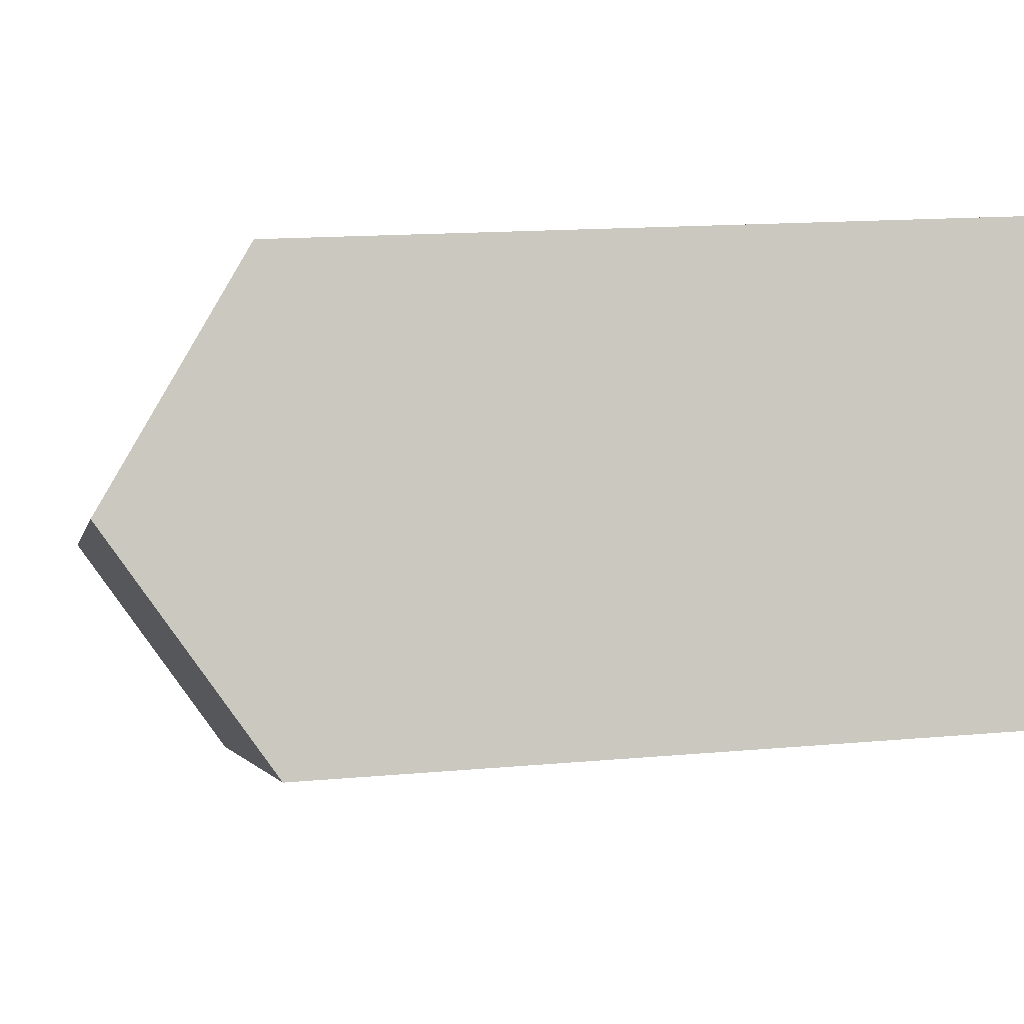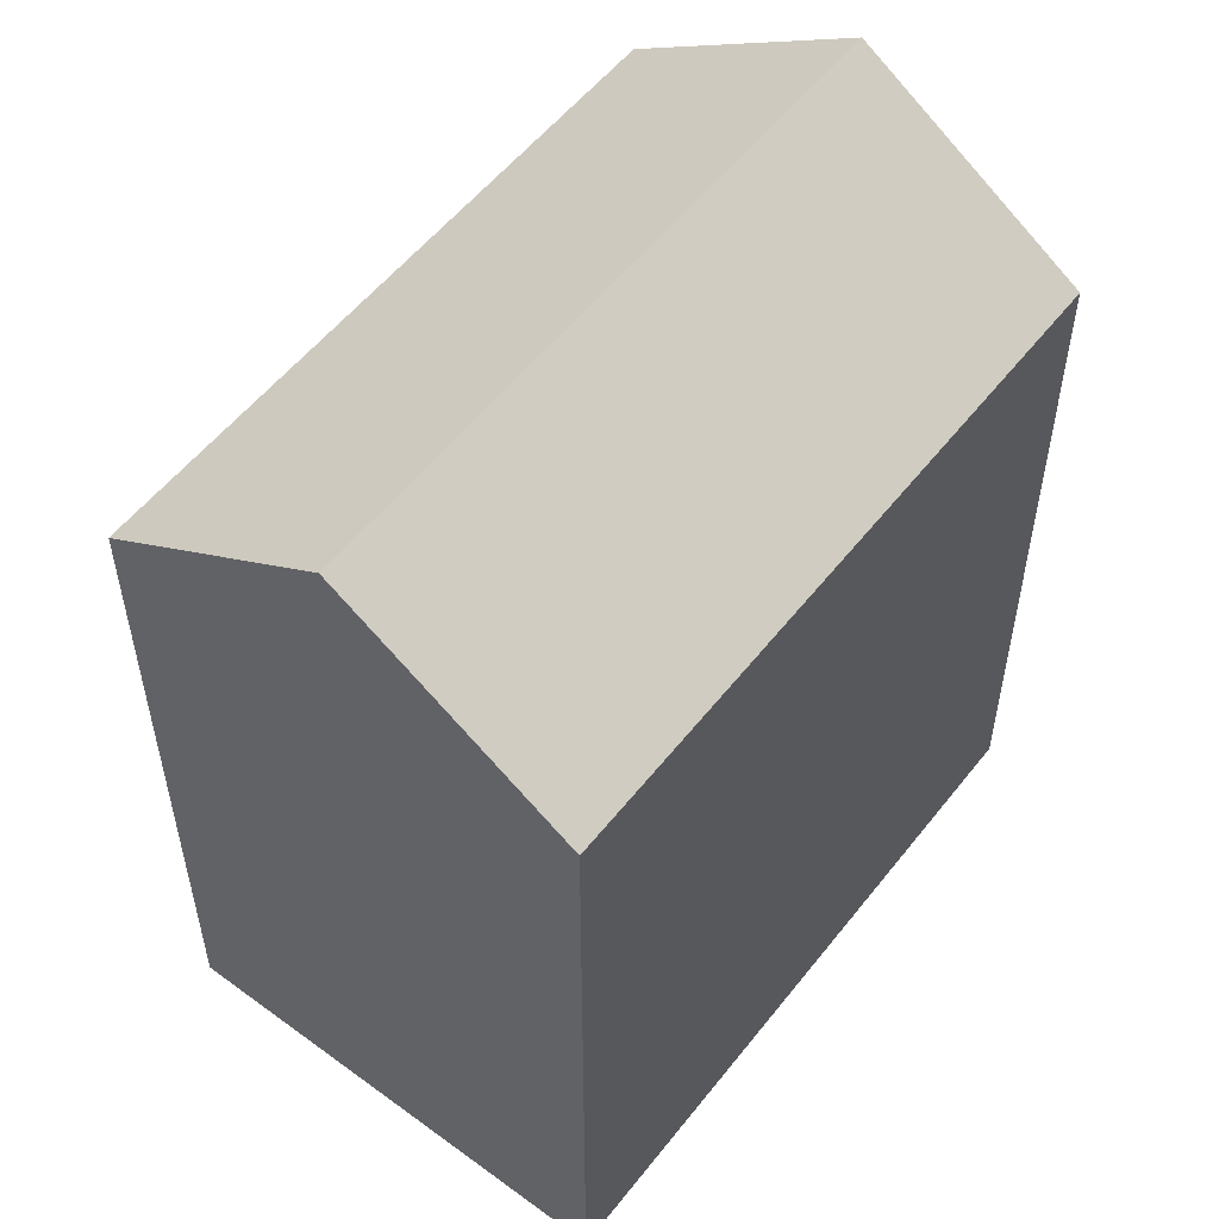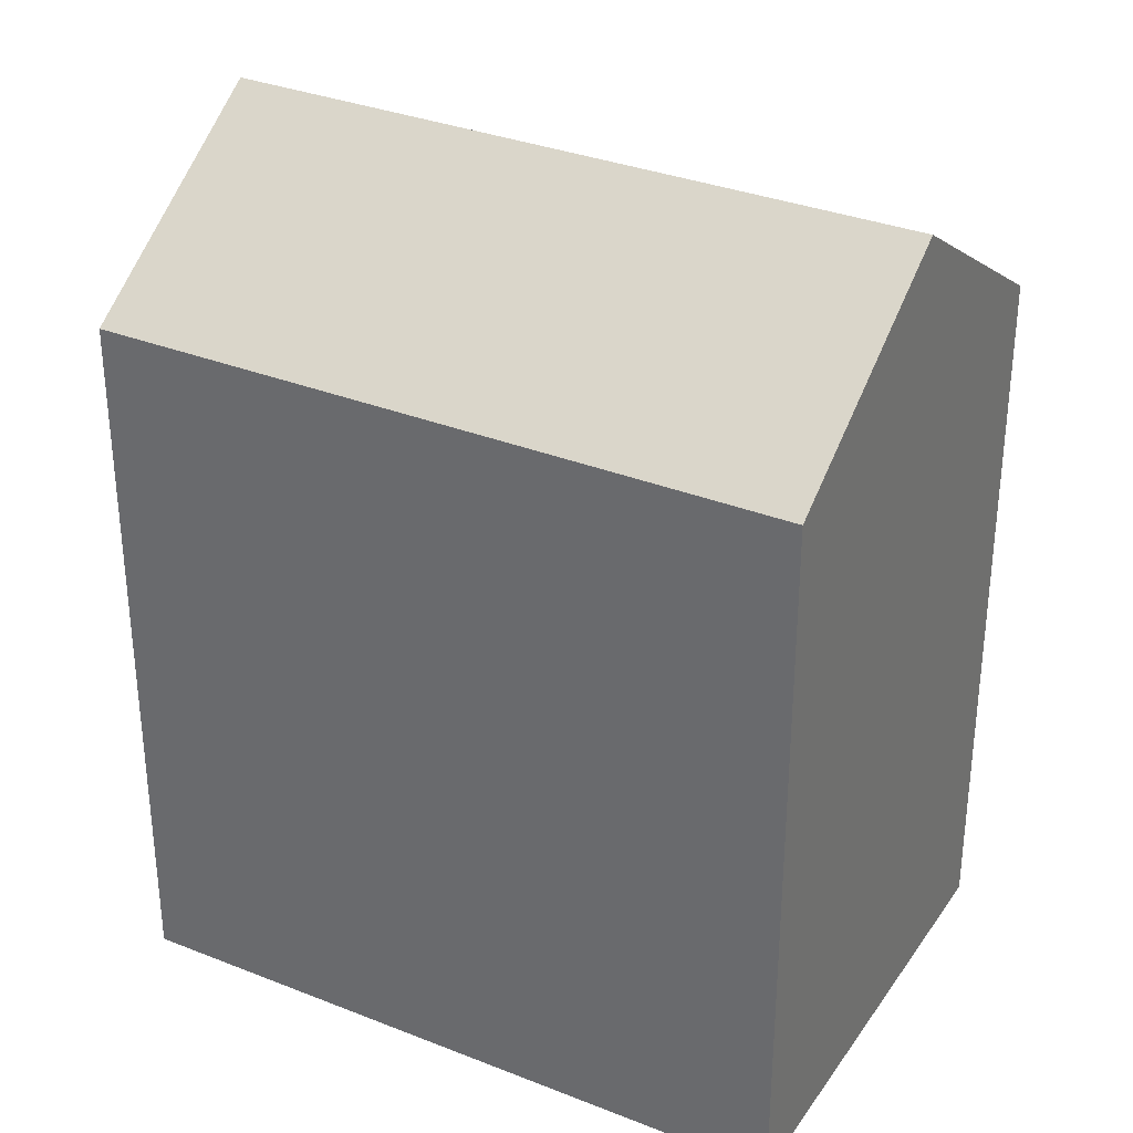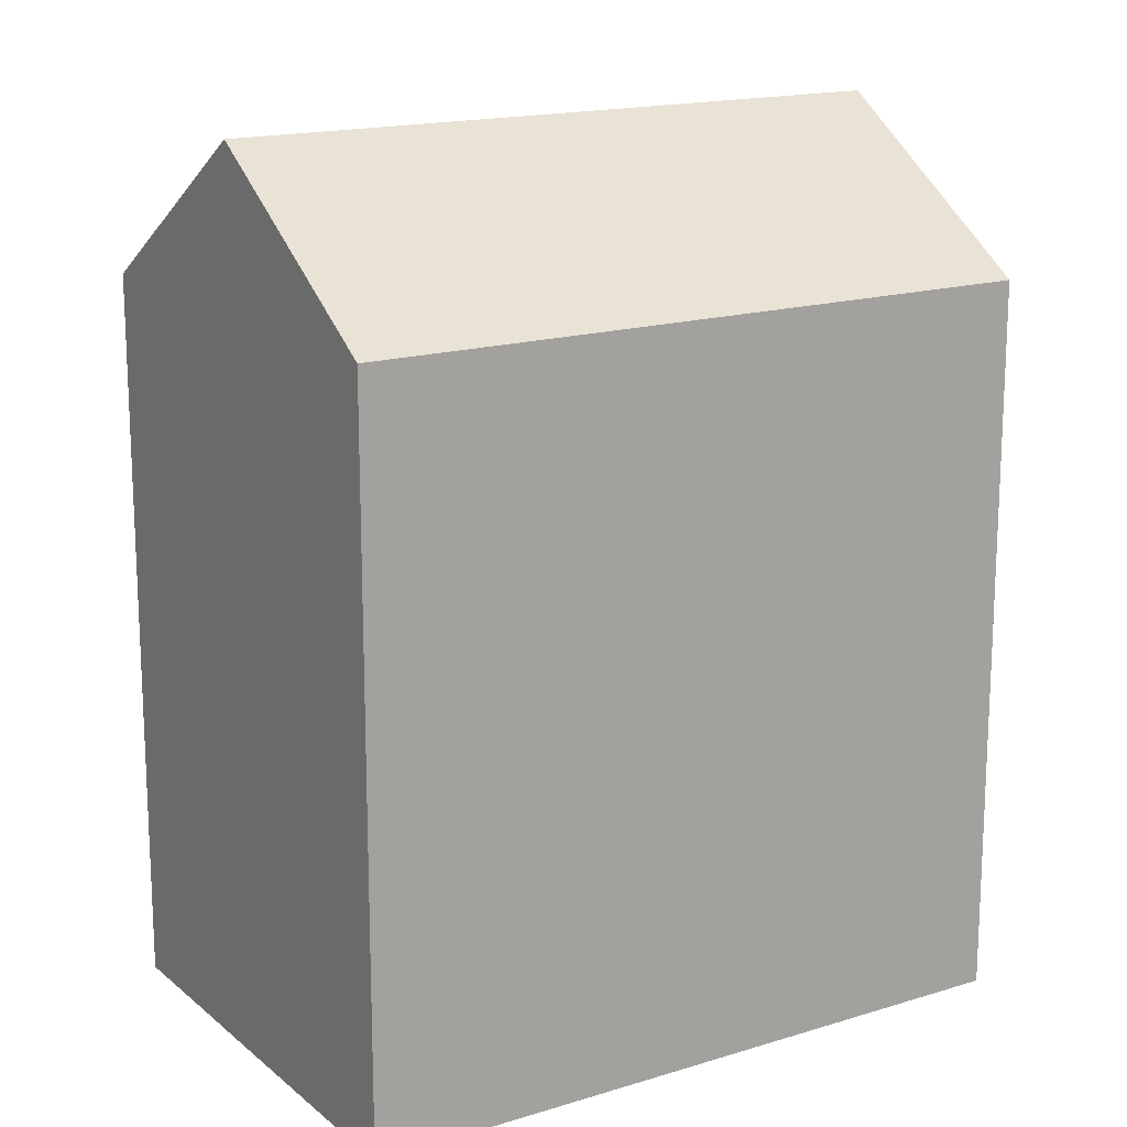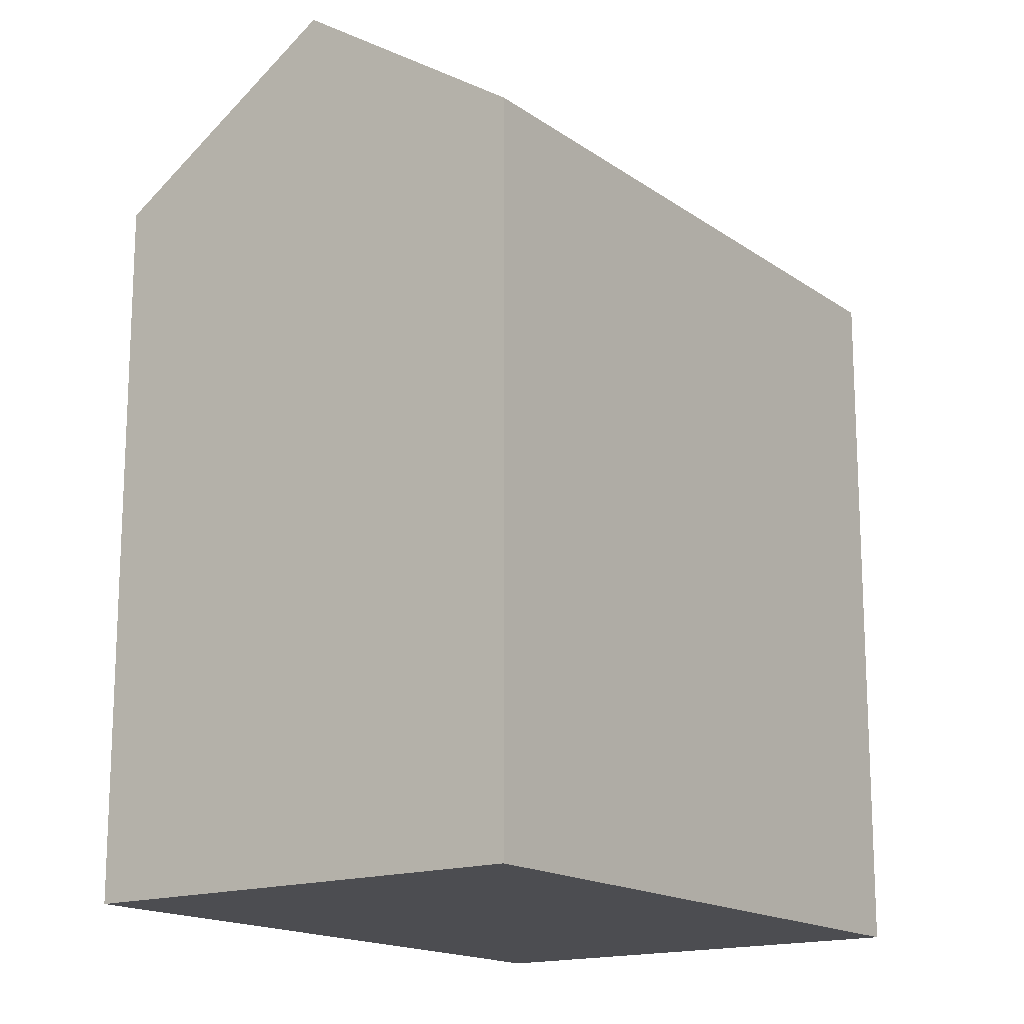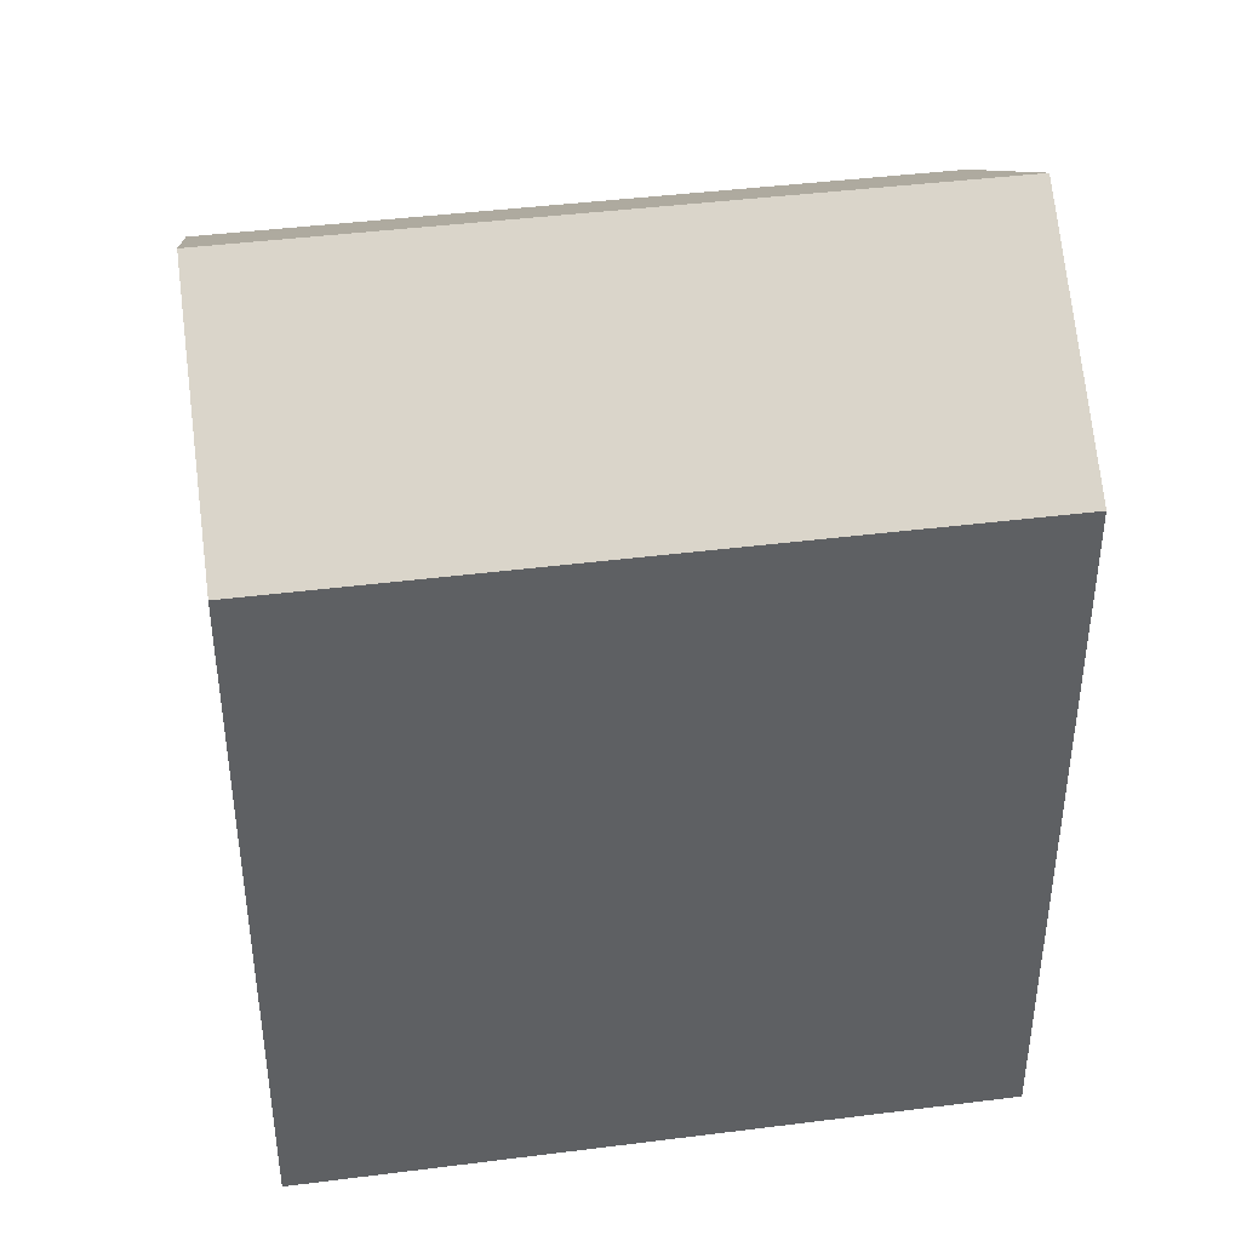
<metadata>
{"format":"obj","ext":"obj","renderer":"f3d","projection":"perspective","resolution":1024,"background":"white","views":[{"elev":15.0,"azim":-101.1,"up":"+Z"},{"elev":54.8,"azim":144.7,"up":"+Y"},{"elev":33.0,"azim":46.0,"up":"+Y"},{"elev":16.4,"azim":164.9,"up":"+Y"},{"elev":-16.2,"azim":-37.3,"up":"+Y"},{"elev":42.3,"azim":-171.3,"up":"+Y"}]}
</metadata>
<code>
v  20.52 -3.92e-16 6.403
v  3.553 18.43 11.7
v  3.553 -7.164e-16 11.7
v  20.52 18.43 6.402
v  0 0 0
v  0.0003934 18.43 -0.000583
v  1.777 22.37 5.849
v  16.97 3.244e-16 -5.298
v  16.97 18.43 -5.298
v  18.75 22.37 0.5518
g defaultobject
f 1 2 3
f 2 1 4
f 2 5 3
f 5 2 6
f 6 2 7
f 6 8 5
f 8 6 9
f 9 1 8
f 1 9 4
f 4 9 10
f 10 6 7
f 6 10 9
f 4 7 2
f 7 4 10
f 5 1 3
f 1 5 8

</code>
